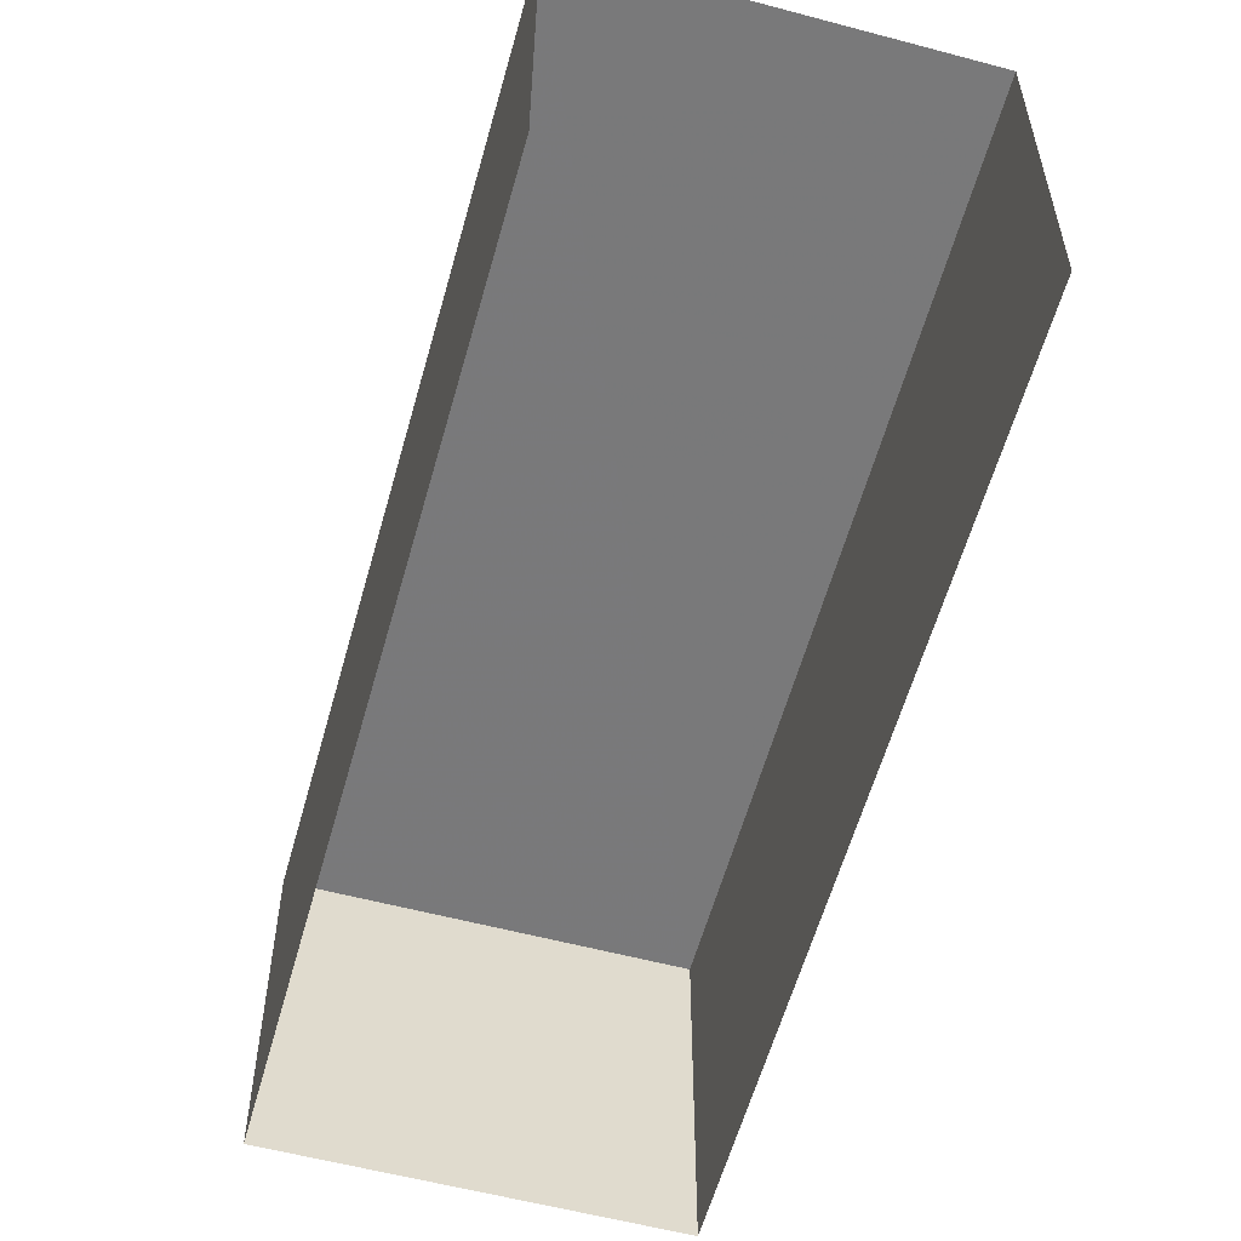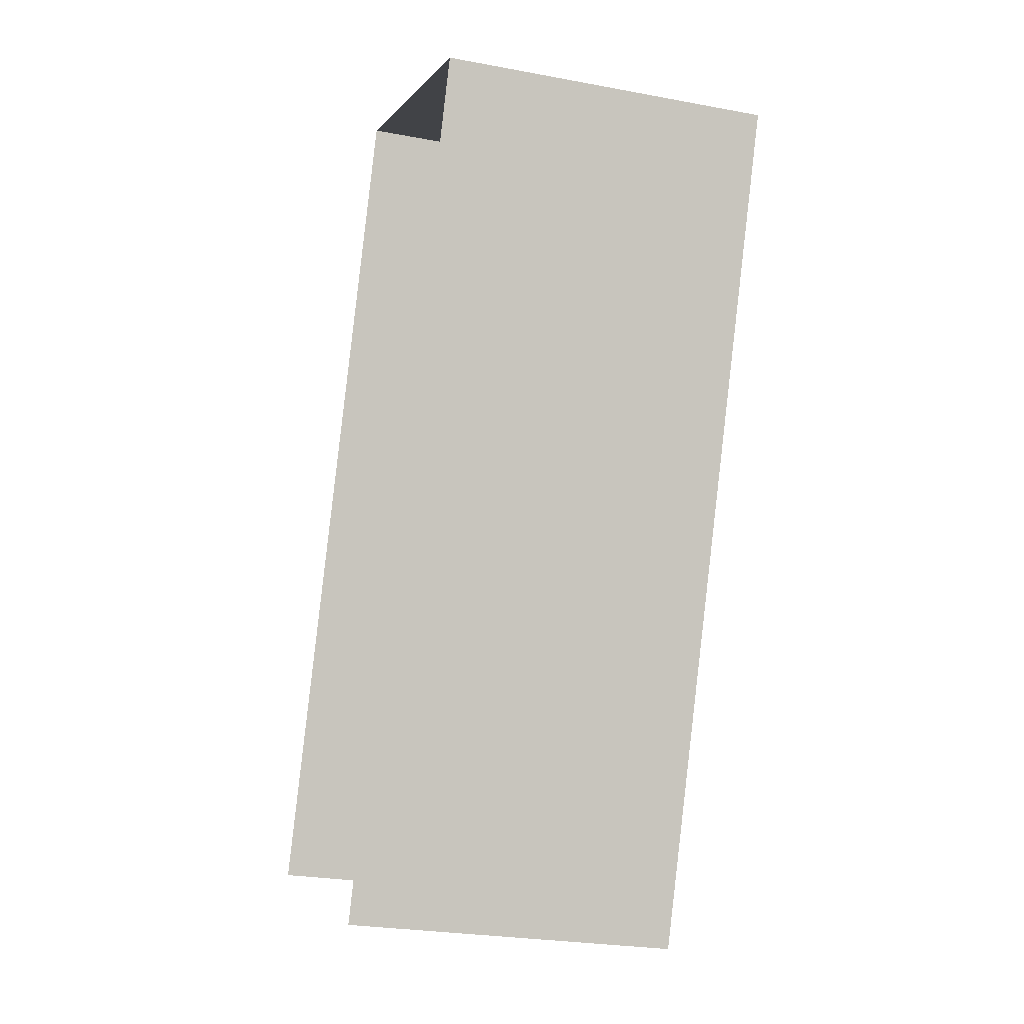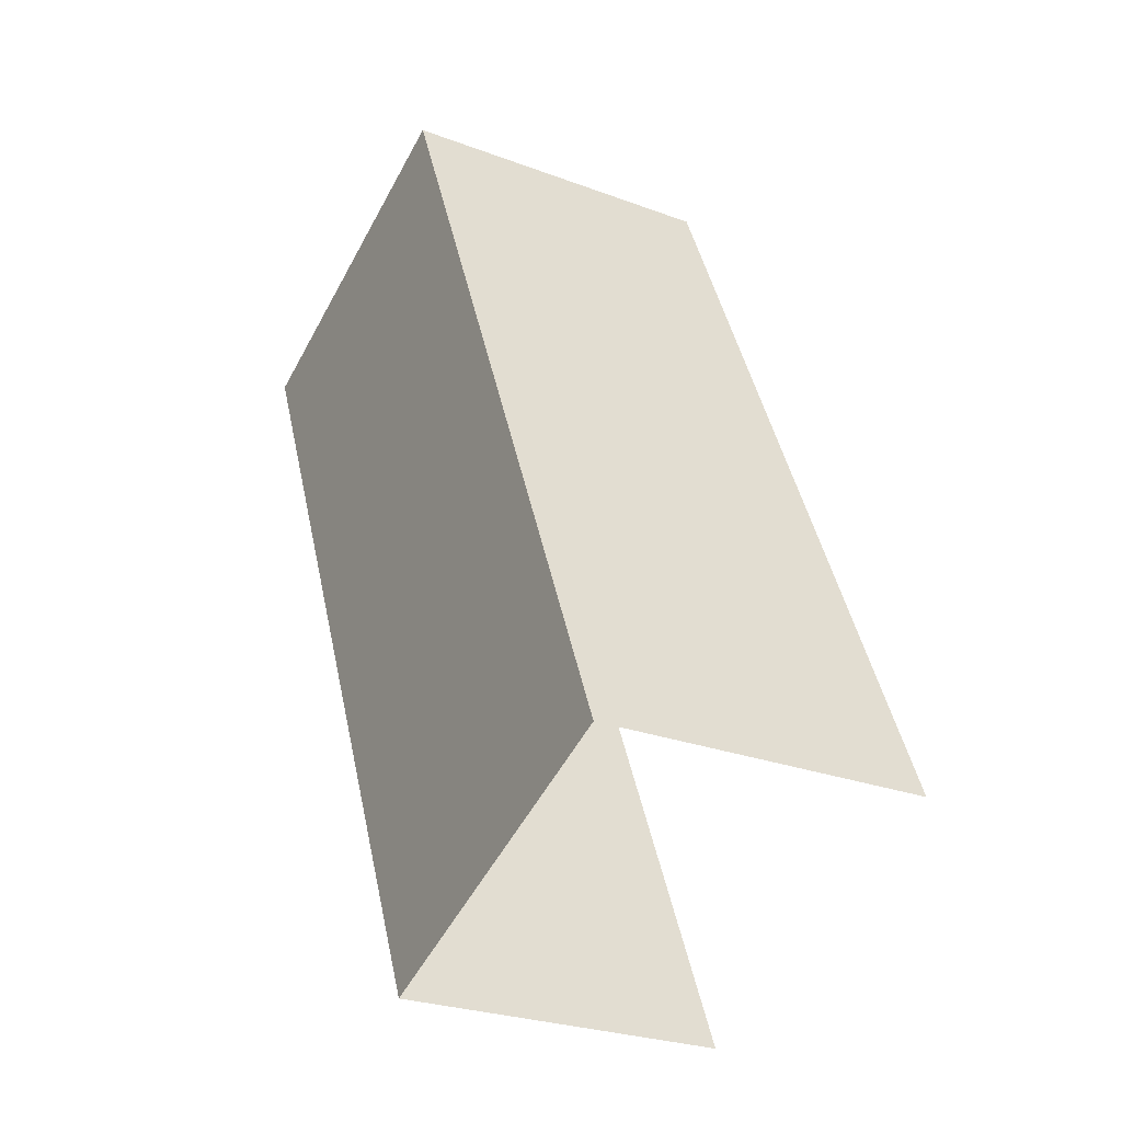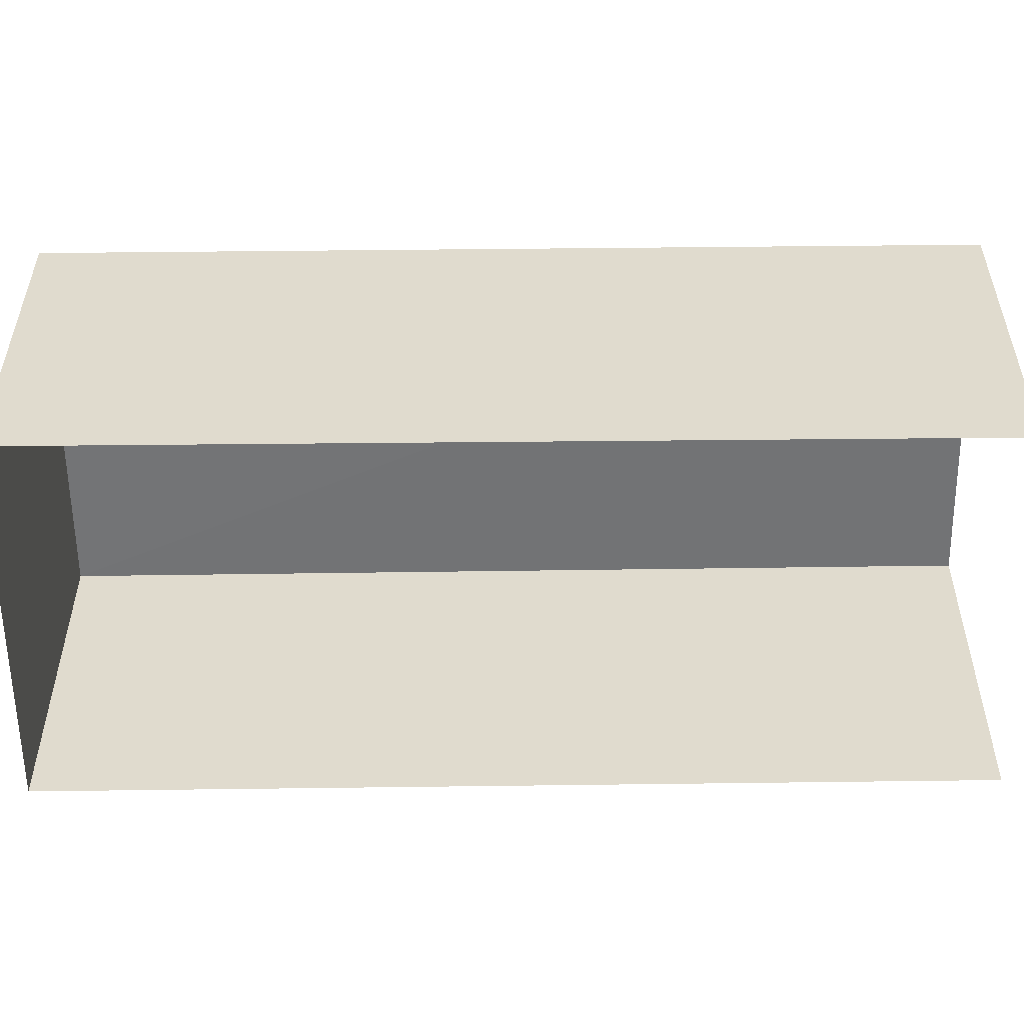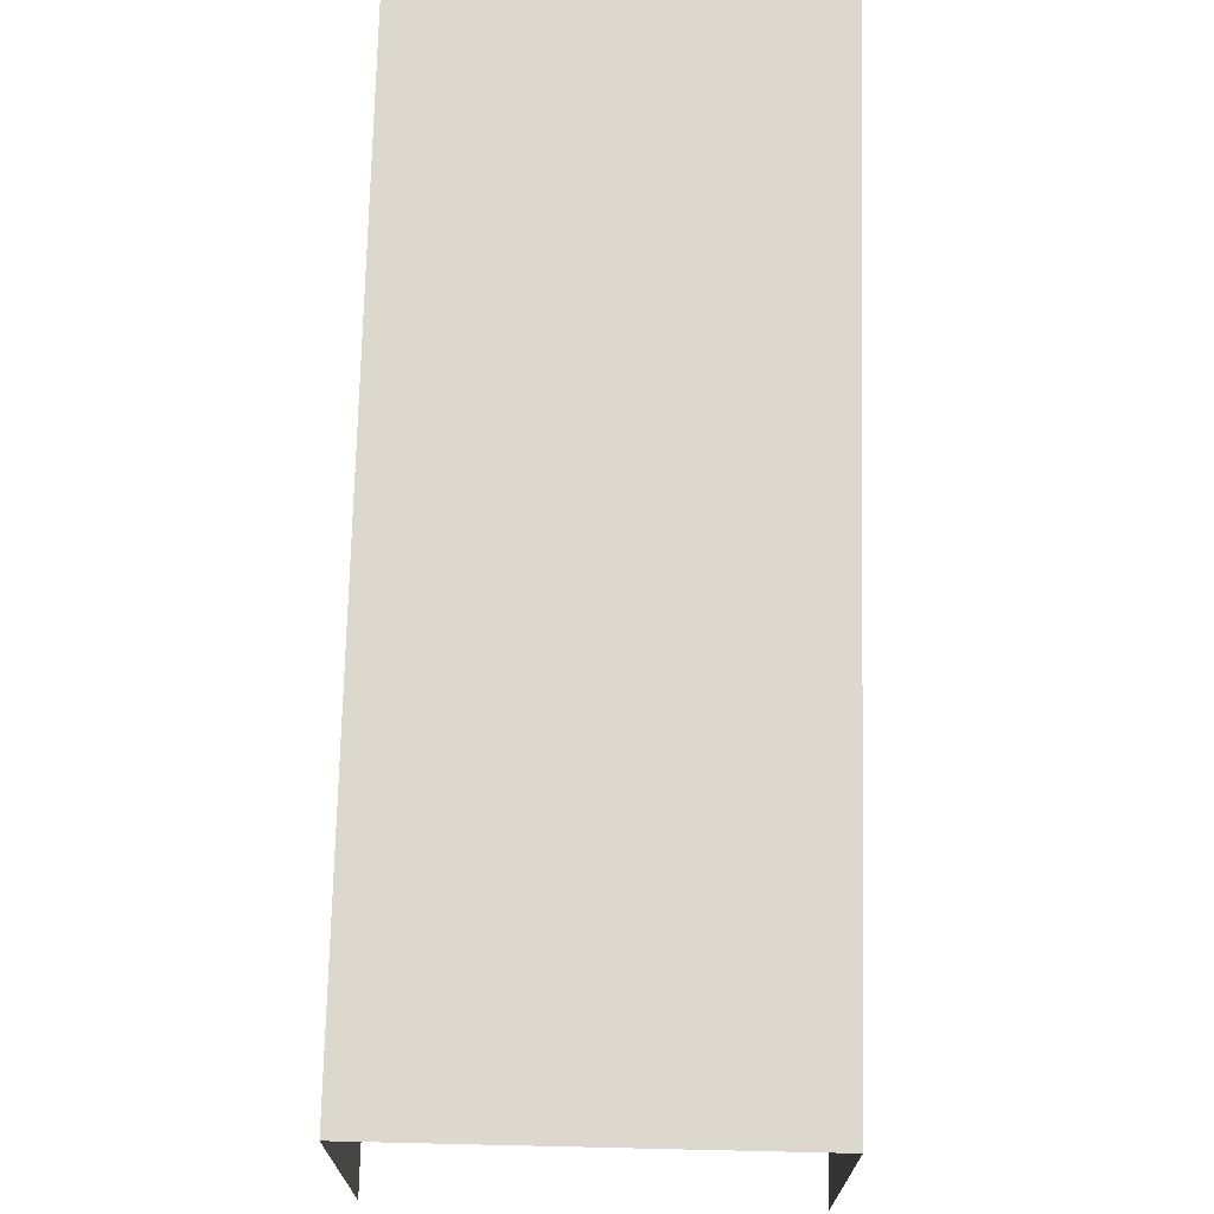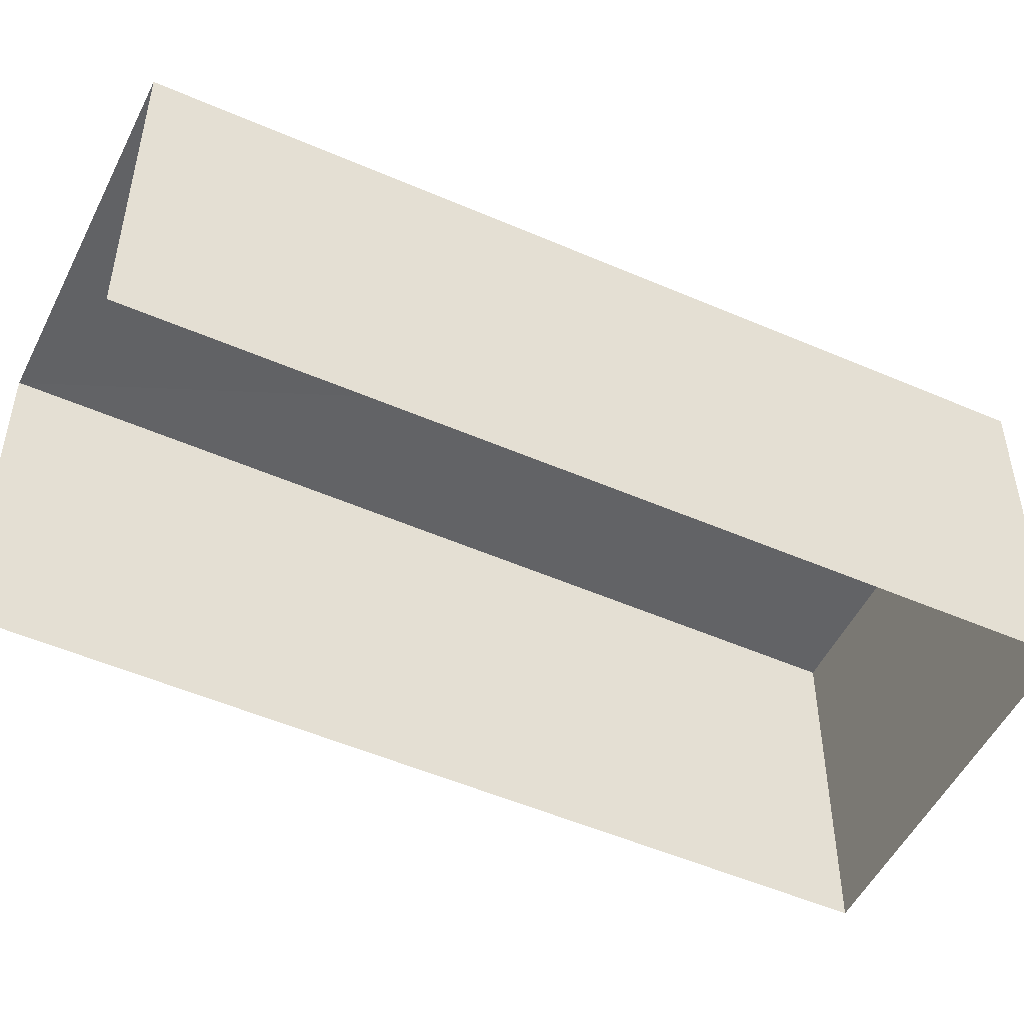
<metadata>
{"format":"obj","ext":"obj","renderer":"f3d","projection":"perspective","resolution":1024,"background":"white","views":[{"elev":-57.8,"azim":7.8,"up":"+Z"},{"elev":-26.0,"azim":-106.6,"up":"+Y"},{"elev":-26.5,"azim":59.7,"up":"+Y"},{"elev":-56.0,"azim":-66.1,"up":"+Z"},{"elev":72.2,"azim":24.7,"up":"+Z"},{"elev":-50.9,"azim":87.8,"up":"+Z"}]}
</metadata>
<code>
v -2.25e+05 -1.281e+05 12.99
v -2.25e+05 -1.281e+05 12.99
v -2.25e+05 -1.281e+05 12.99
v -2.25e+05 -1.281e+05 12.99
v -2.25e+05 -1.281e+05 15.32
v -2.25e+05 -1.281e+05 15.32
v -2.25e+05 -1.281e+05 15.32
v -2.25e+05 -1.281e+05 15.32
f 1 2 3
f 1 4 2
f 6 1 3
f 7 6 3
f 5 6 7
f 5 8 6
f 6 4 1
f 6 8 4
f 5 2 4
f 8 5 4
f 7 3 2
f 5 7 2

</code>
